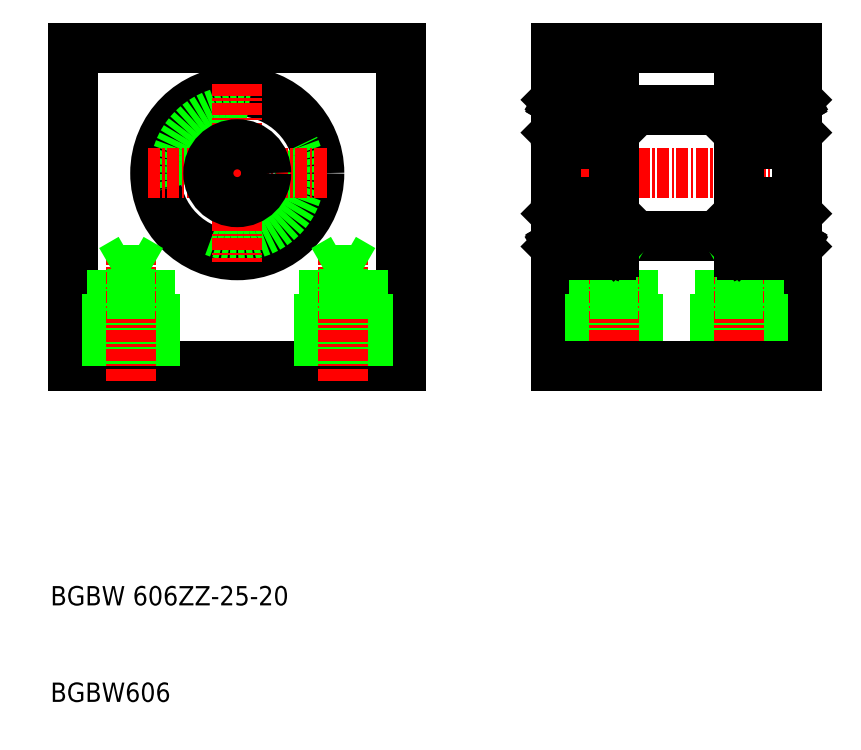
<metadata>
{"format":"dxf","ext":"dxf","renderer":"ezdxf+matplotlib","layout":"modelspace","background":"white","min_lineweight":24,"dpi":150}
</metadata>
<code>
0
SECTION
2
ENTITIES
0
LINE
8
0
10
165.2
20
116.4
30
0
11
165.2
21
129.4
31
0
0
LINE
8
0
10
190.2
20
129.4
30
0
11
190.2
21
116.4
31
0
0
CIRCLE
8
0
10
132.2
20
116.4
30
0
40
8.5
0
LINE
8
0
10
115.2
20
96.43
30
0
11
115.2
21
129.4
31
0
0
LINE
8
0
10
149.2
20
96.43
30
0
11
149.2
21
129.4
31
0
0
CIRCLE
8
0
10
132.2
20
116.4
30
0
40
6.5
0
LINE
8
CENTER
10
132.2
20
125.7
30
0
11
132.2
21
107.2
31
0
0
LINE
8
0
10
115.2
20
96.43
30
0
11
149.2
21
96.43
31
0
0
TEXT
8
0
10
112.9
20
71.64
30
0
40
2
1
BGBW 606ZZ-25-20
0
TEXT
8
0
10
112.9
20
61.64
30
0
40
2
1
BGBW606
0
LINE
8
CENTER
10
132.2
20
116.4
30
0
11
123
21
116.4
31
0
0
LINE
8
0
10
123.2
20
96.43
30
0
11
123.2
21
106.4
31
0
0
LINE
8
0
10
123.7
20
96.43
30
0
11
123.7
21
103.9
31
0
0
LINE
8
0
10
119.2
20
96.43
30
0
11
119.2
21
106.4
31
0
0
LINE
8
0
10
118.7
20
96.43
30
0
11
118.7
21
103.9
31
0
0
LINE
8
CENTER
10
121.2
20
94.93
30
0
11
121.2
21
108.3
31
0
0
LINE
8
0
10
119.2
20
106.4
30
0
11
121.2
21
106.4
31
0
0
LINE
8
0
10
119.2
20
106.4
30
0
11
121.2
21
107.6
31
0
0
LINE
8
0
10
118.7
20
103.9
30
0
11
121.2
21
103.9
31
0
0
LINE
8
0
10
123.7
20
103.9
30
0
11
121.2
21
103.9
31
0
0
LINE
8
0
10
123.2
20
106.4
30
0
11
121.2
21
107.6
31
0
0
LINE
8
0
10
123.2
20
106.4
30
0
11
121.2
21
106.4
31
0
0
LINE
8
0
10
140.7
20
96.43
30
0
11
140.7
21
103.9
31
0
0
LINE
8
0
10
141.2
20
96.43
30
0
11
141.2
21
106.4
31
0
0
LINE
8
0
10
145.7
20
96.43
30
0
11
145.7
21
103.9
31
0
0
LINE
8
0
10
145.2
20
96.43
30
0
11
145.2
21
106.4
31
0
0
LINE
8
CENTER
10
143.2
20
94.93
30
0
11
143.2
21
108.3
31
0
0
LINE
8
0
10
145.2
20
106.4
30
0
11
143.2
21
107.6
31
0
0
LINE
8
0
10
145.2
20
106.4
30
0
11
143.2
21
106.4
31
0
0
LINE
8
0
10
145.7
20
103.9
30
0
11
143.2
21
103.9
31
0
0
LINE
8
0
10
140.7
20
103.9
30
0
11
143.2
21
103.9
31
0
0
LINE
8
0
10
141.2
20
106.4
30
0
11
143.2
21
106.4
31
0
0
LINE
8
0
10
141.2
20
106.4
30
0
11
143.2
21
107.6
31
0
0
LINE
8
CENTER
10
132.2
20
116.4
30
0
11
141.5
21
116.4
31
0
0
CIRCLE
8
0
10
132.2
20
116.4
30
0
40
3
0
LINE
8
0
10
165.2
20
116.4
30
0
11
165.2
21
96.43
31
0
0
LINE
8
0
10
190.2
20
96.43
30
0
11
190.2
21
116.4
31
0
0
LINE
8
0
10
186.7
20
96.43
30
0
11
186.7
21
103.9
31
0
0
LINE
8
0
10
186.2
20
96.43
30
0
11
186.2
21
106.4
31
0
0
LINE
8
0
10
181.7
20
96.43
30
0
11
181.7
21
103.9
31
0
0
LINE
8
0
10
182.2
20
96.43
30
0
11
182.2
21
106.4
31
0
0
LINE
8
0
10
173.2
20
96.43
30
0
11
173.2
21
106.4
31
0
0
LINE
8
0
10
173.7
20
96.43
30
0
11
173.7
21
103.9
31
0
0
LINE
8
0
10
169.2
20
96.43
30
0
11
169.2
21
106.4
31
0
0
LINE
8
0
10
168.7
20
96.43
30
0
11
168.7
21
103.9
31
0
0
LINE
8
CENTER
10
184.2
20
94.93
30
0
11
184.2
21
108.3
31
0
0
LINE
8
CENTER
10
171.2
20
94.93
30
0
11
171.2
21
108.3
31
0
0
LINE
8
0
10
165.2
20
96.43
30
0
11
190.2
21
96.43
31
0
0
LINE
8
0
10
171.2
20
109.9
30
0
11
184.2
21
109.9
31
0
0
LINE
8
CENTER
10
163.7
20
116.4
30
0
11
191.7
21
116.4
31
0
0
LINE
8
0
10
168.7
20
103.9
30
0
11
171.2
21
103.9
31
0
0
LINE
8
0
10
169.2
20
106.4
30
0
11
171.2
21
106.4
31
0
0
LINE
8
0
10
169.2
20
106.4
30
0
11
171.2
21
107.6
31
0
0
LINE
8
0
10
173.7
20
103.9
30
0
11
171.2
21
103.9
31
0
0
LINE
8
0
10
173.2
20
106.4
30
0
11
171.2
21
107.6
31
0
0
LINE
8
0
10
173.2
20
106.4
30
0
11
171.2
21
106.4
31
0
0
LINE
8
0
10
186.2
20
106.4
30
0
11
184.2
21
106.4
31
0
0
LINE
8
0
10
186.2
20
106.4
30
0
11
184.2
21
107.6
31
0
0
LINE
8
0
10
186.7
20
103.9
30
0
11
184.2
21
103.9
31
0
0
LINE
8
0
10
181.7
20
103.9
30
0
11
184.2
21
103.9
31
0
0
LINE
8
0
10
182.2
20
106.4
30
0
11
184.2
21
107.6
31
0
0
LINE
8
0
10
182.2
20
106.4
30
0
11
184.2
21
106.4
31
0
0
LINE
8
0
10
115.2
20
129.4
30
0
11
149.2
21
129.4
31
0
0
LINE
8
0
10
165.2
20
129.4
30
0
11
190.2
21
129.4
31
0
0
LINE
8
0
10
171.2
20
122.9
30
0
11
184.2
21
122.9
31
0
0
LINE
8
0
10
189.9
20
119.4
30
0
11
184.5
21
119.4
31
0
0
LINE
8
0
10
184.5
20
124.9
30
0
11
189.9
21
124.9
31
0
0
LINE
8
0
10
184.5
20
107.9
30
0
11
189.9
21
107.9
31
0
0
LINE
8
0
10
189.9
20
113.4
30
0
11
184.5
21
113.4
31
0
0
CIRCLE
8
0
10
187.2
20
110.6
30
0
40
1.587
0
CIRCLE
8
0
10
187.2
20
122.3
30
0
40
1.587
0
LINE
8
0
10
184.2
20
108.2
30
0
11
184.2
21
116.4
31
0
0
LINE
8
0
10
184.8
20
109.7
30
0
11
184.8
21
111.8
31
0
0
LINE
8
0
10
184.9
20
111.8
30
0
11
184.9
21
109.8
31
0
0
LINE
8
0
10
184.7
20
109
30
0
11
184.8
21
108.8
31
0
0
LINE
8
0
10
184.8
20
109.1
30
0
11
184.7
21
109
31
0
0
LINE
8
0
10
184.7
20
109.2
30
0
11
184.8
21
109.1
31
0
0
ARC
8
0
10
184.9
20
108.9
30
0
40
0.2815
50
210
51
0
0
ARC
8
0
10
184.5
20
108.2
30
0
40
0.3
50
180
51
270
0
LINE
8
0
10
184.6
20
109.1
30
0
11
184.7
21
109.2
31
0
0
LINE
8
0
10
184.2
20
108.8
30
0
11
184.3
21
108.9
31
0
0
LINE
8
0
10
184.3
20
108.9
30
0
11
184.5
21
108.9
31
0
0
LINE
8
0
10
184.5
20
108.9
30
0
11
184.7
21
108.8
31
0
0
ARC
8
0
10
184.7
20
109
30
0
40
0.1255
50
120
51
210
0
LINE
8
0
10
185.1
20
109.5
30
0
11
184.8
21
109.7
31
0
0
LINE
8
0
10
185.2
20
108.9
30
0
11
185.2
21
109.5
31
0
0
LINE
8
0
10
185.3
20
109.5
30
0
11
186.1
21
109.5
31
0
0
LINE
8
0
10
185.1
20
108.9
30
0
11
185.1
21
109.5
31
0
0
LINE
8
0
10
185.2
20
109.4
30
0
11
185.3
21
109.5
31
0
0
ARC
8
0
10
184.9
20
108.9
30
0
40
0.156
50
210
51
0
0
LINE
8
0
10
185.2
20
109.5
30
0
11
184.9
21
109.8
31
0
0
LINE
8
0
10
184.3
20
112.1
30
0
11
185.2
21
112.1
31
0
0
LINE
8
0
10
184.2
20
112.2
30
0
11
184.3
21
112.1
31
0
0
ARC
8
0
10
184.5
20
113.1
30
0
40
0.3
50
90
51
180
0
LINE
8
0
10
185.3
20
111.7
30
0
11
186.1
21
111.7
31
0
0
LINE
8
0
10
184.9
20
111.9
30
0
11
185.1
21
111.9
31
0
0
LINE
8
0
10
185.1
20
111.9
30
0
11
185.1
21
111.8
31
0
0
LINE
8
0
10
185.1
20
111.8
30
0
11
184.9
21
111.8
31
0
0
LINE
8
0
10
185.2
20
112.1
30
0
11
185.2
21
111.8
31
0
0
LINE
8
0
10
185.2
20
111.8
30
0
11
185.3
21
111.7
31
0
0
ARC
8
0
10
184.9
20
111.8
30
0
40
0.1256
50
90
51
180
0
LINE
8
0
10
184.2
20
124.6
30
0
11
184.2
21
116.4
31
0
0
ARC
8
0
10
184.7
20
123.9
30
0
40
0.1255
50
150
51
240
0
LINE
8
0
10
185.1
20
124
30
0
11
185.1
21
123.4
31
0
0
LINE
8
0
10
185.2
20
124
30
0
11
185.2
21
123.3
31
0
0
LINE
8
0
10
184.8
20
123.8
30
0
11
184.7
21
123.9
31
0
0
ARC
8
0
10
184.5
20
119.7
30
0
40
0.3
50
180
51
270
0
LINE
8
0
10
187.2
20
119.4
30
0
11
187.2
21
119.4
31
0
0
LINE
8
0
10
184.3
20
120.7
30
0
11
185.2
21
120.7
31
0
0
LINE
8
0
10
184.7
20
123.7
30
0
11
184.8
21
123.8
31
0
0
LINE
8
0
10
184.2
20
120.6
30
0
11
184.3
21
120.7
31
0
0
LINE
8
0
10
184.6
20
123.8
30
0
11
184.7
21
123.7
31
0
0
LINE
8
0
10
184.9
20
121.1
30
0
11
184.9
21
123.1
31
0
0
LINE
8
0
10
184.8
20
123.1
30
0
11
184.8
21
121.1
31
0
0
LINE
8
0
10
185.2
20
120.7
30
0
11
185.2
21
121.1
31
0
0
LINE
8
0
10
185.3
20
121.2
30
0
11
186.1
21
121.2
31
0
0
ARC
8
0
10
184.9
20
121.1
30
0
40
0.1256
50
180
51
270
0
LINE
8
0
10
185.2
20
121.1
30
0
11
185.3
21
121.2
31
0
0
LINE
8
0
10
185.1
20
121.1
30
0
11
184.9
21
121.1
31
0
0
LINE
8
0
10
185.1
20
120.9
30
0
11
185.1
21
121.1
31
0
0
LINE
8
0
10
184.9
20
120.9
30
0
11
185.1
21
120.9
31
0
0
LINE
8
0
10
185.3
20
123.4
30
0
11
186.1
21
123.4
31
0
0
LINE
8
0
10
185.2
20
123.5
30
0
11
185.3
21
123.4
31
0
0
LINE
8
0
10
185.2
20
123.3
30
0
11
184.9
21
123.1
31
0
0
LINE
8
0
10
185.1
20
123.4
30
0
11
184.8
21
123.1
31
0
0
ARC
8
0
10
184.9
20
124
30
0
40
0.2815
50
0
51
150
0
LINE
8
0
10
184.7
20
123.9
30
0
11
184.8
21
124
31
0
0
ARC
8
0
10
184.5
20
124.6
30
0
40
0.3
50
90
51
180
0
LINE
8
0
10
184.5
20
123.9
30
0
11
184.7
21
124.1
31
0
0
LINE
8
0
10
184.3
20
123.9
30
0
11
184.5
21
123.9
31
0
0
LINE
8
0
10
184.2
20
124
30
0
11
184.3
21
123.9
31
0
0
ARC
8
0
10
184.9
20
124
30
0
40
0.156
50
0
51
150
0
LINE
8
0
10
190.2
20
108.2
30
0
11
190.2
21
116.4
31
0
0
LINE
8
0
10
189.5
20
111.8
30
0
11
189.5
21
109.8
31
0
0
LINE
8
0
10
189.7
20
109.7
30
0
11
189.7
21
111.8
31
0
0
LINE
8
0
10
189.3
20
108.9
30
0
11
189.3
21
109.5
31
0
0
LINE
8
0
10
189.4
20
109.5
30
0
11
189.7
21
109.7
31
0
0
LINE
8
0
10
189.2
20
109.5
30
0
11
188.4
21
109.5
31
0
0
ARC
8
0
10
189.9
20
108.2
30
0
40
0.3
50
270
51
0
0
LINE
8
0
10
189.9
20
108.9
30
0
11
189.8
21
108.8
31
0
0
LINE
8
0
10
189.9
20
109.1
30
0
11
189.8
21
109.2
31
0
0
ARC
8
0
10
189.6
20
108.9
30
0
40
0.2815
50
180
51
330
0
ARC
8
0
10
189.6
20
108.9
30
0
40
0.156
50
180
51
330
0
LINE
8
0
10
189.3
20
109.4
30
0
11
189.2
21
109.5
31
0
0
LINE
8
0
10
189.8
20
109.2
30
0
11
189.7
21
109.1
31
0
0
LINE
8
0
10
189.4
20
108.9
30
0
11
189.4
21
109.5
31
0
0
LINE
8
0
10
189.7
20
109.1
30
0
11
189.8
21
109
31
0
0
LINE
8
0
10
189.8
20
109
30
0
11
189.7
21
108.8
31
0
0
ARC
8
0
10
189.8
20
109
30
0
40
0.1255
50
330
51
60
0
LINE
8
0
10
190.1
20
108.9
30
0
11
189.9
21
108.9
31
0
0
LINE
8
0
10
190.2
20
108.8
30
0
11
190.1
21
108.9
31
0
0
LINE
8
0
10
189.3
20
109.5
30
0
11
189.5
21
109.8
31
0
0
LINE
8
0
10
189.2
20
111.7
30
0
11
188.4
21
111.7
31
0
0
LINE
8
0
10
190.1
20
112.1
30
0
11
189.3
21
112.1
31
0
0
ARC
8
0
10
189.5
20
111.8
30
0
40
0.1256
50
5e-05
51
90
0
LINE
8
0
10
189.3
20
111.8
30
0
11
189.2
21
111.7
31
0
0
LINE
8
0
10
189.3
20
112.1
30
0
11
189.3
21
111.8
31
0
0
LINE
8
0
10
189.4
20
111.8
30
0
11
189.5
21
111.8
31
0
0
LINE
8
0
10
189.4
20
111.9
30
0
11
189.4
21
111.8
31
0
0
LINE
8
0
10
189.5
20
111.9
30
0
11
189.4
21
111.9
31
0
0
LINE
8
0
10
190.2
20
112.2
30
0
11
190.1
21
112.1
31
0
0
ARC
8
0
10
189.9
20
113.1
30
0
40
0.3
50
0
51
90
0
LINE
8
0
10
190.2
20
124.6
30
0
11
190.2
21
116.4
31
0
0
ARC
8
0
10
189.8
20
123.9
30
0
40
0.1255
50
300
51
30.01
0
LINE
8
0
10
189.7
20
123.8
30
0
11
189.8
21
123.9
31
0
0
LINE
8
0
10
189.3
20
124
30
0
11
189.3
21
123.3
31
0
0
LINE
8
0
10
189.4
20
124
30
0
11
189.4
21
123.4
31
0
0
LINE
8
0
10
188.6
20
119.4
30
0
11
188.6
21
119.4
31
0
0
ARC
8
0
10
189.9
20
119.7
30
0
40
0.3
50
270
51
0
0
LINE
8
0
10
189.7
20
123.1
30
0
11
189.7
21
121.1
31
0
0
LINE
8
0
10
189.5
20
121.1
30
0
11
189.5
21
123.1
31
0
0
LINE
8
0
10
189.2
20
121.2
30
0
11
188.4
21
121.2
31
0
0
LINE
8
0
10
189.3
20
120.7
30
0
11
189.3
21
121.1
31
0
0
LINE
8
0
10
190.1
20
120.7
30
0
11
189.3
21
120.7
31
0
0
LINE
8
0
10
190.2
20
120.6
30
0
11
190.1
21
120.7
31
0
0
LINE
8
0
10
189.5
20
120.9
30
0
11
189.4
21
120.9
31
0
0
LINE
8
0
10
189.4
20
120.9
30
0
11
189.4
21
121.1
31
0
0
LINE
8
0
10
189.4
20
121.1
30
0
11
189.5
21
121.1
31
0
0
LINE
8
0
10
189.3
20
121.1
30
0
11
189.2
21
121.2
31
0
0
ARC
8
0
10
189.5
20
121.1
30
0
40
0.1256
50
270
51
360
0
LINE
8
0
10
189.2
20
123.4
30
0
11
188.4
21
123.4
31
0
0
LINE
8
0
10
189.9
20
123.8
30
0
11
189.8
21
123.7
31
0
0
LINE
8
0
10
189.4
20
123.4
30
0
11
189.7
21
123.1
31
0
0
LINE
8
0
10
189.3
20
123.3
30
0
11
189.5
21
123.1
31
0
0
LINE
8
0
10
189.8
20
123.7
30
0
11
189.7
21
123.8
31
0
0
LINE
8
0
10
189.3
20
123.5
30
0
11
189.2
21
123.4
31
0
0
ARC
8
0
10
189.9
20
124.6
30
0
40
0.3
50
0
51
90
0
LINE
8
0
10
189.9
20
123.9
30
0
11
189.8
21
124.1
31
0
0
LINE
8
0
10
189.8
20
123.9
30
0
11
189.7
21
124
31
0
0
ARC
8
0
10
189.6
20
124
30
0
40
0.156
50
30
51
180
0
ARC
8
0
10
189.6
20
124
30
0
40
0.2815
50
30
51
180
0
LINE
8
0
10
190.2
20
124
30
0
11
190.1
21
123.9
31
0
0
LINE
8
0
10
190.1
20
123.9
30
0
11
189.9
21
123.9
31
0
0
LINE
8
0
10
171.2
20
124.6
30
0
11
171.2
21
116.4
31
0
0
LINE
8
0
10
165.2
20
124.6
30
0
11
165.2
21
116.4
31
0
0
CIRCLE
8
0
10
168.2
20
122.3
30
0
40
1.587
0
LINE
8
0
10
165.8
20
123.1
30
0
11
165.8
21
121.1
31
0
0
LINE
8
0
10
165.9
20
121.1
30
0
11
165.9
21
123.1
31
0
0
LINE
8
0
10
170.5
20
121.1
30
0
11
170.5
21
123.1
31
0
0
LINE
8
0
10
170.7
20
123.1
30
0
11
170.7
21
121.1
31
0
0
LINE
8
0
10
171.2
20
108.2
30
0
11
171.2
21
116.4
31
0
0
LINE
8
0
10
165.2
20
108.2
30
0
11
165.2
21
116.4
31
0
0
ARC
8
0
10
165.5
20
113.1
30
0
40
0.3
50
90
51
180
0
ARC
8
0
10
170.9
20
113.1
30
0
40
0.3
50
0
51
90
0
LINE
8
0
10
170.2
20
111.7
30
0
11
169.4
21
111.7
31
0
0
LINE
8
0
10
170.2
20
109.5
30
0
11
169.4
21
109.5
31
0
0
LINE
8
0
10
165.5
20
107.9
30
0
11
170.9
21
107.9
31
0
0
CIRCLE
8
0
10
168.2
20
110.6
30
0
40
1.587
0
LINE
8
0
10
166.1
20
108.9
30
0
11
166.1
21
109.5
31
0
0
LINE
8
0
10
166.2
20
108.9
30
0
11
166.2
21
109.5
31
0
0
ARC
8
0
10
165.7
20
109
30
0
40
0.1255
50
120
51
210
0
LINE
8
0
10
165.6
20
109.1
30
0
11
165.7
21
109.2
31
0
0
LINE
8
0
10
165.7
20
109.2
30
0
11
165.8
21
109.1
31
0
0
LINE
8
0
10
165.5
20
108.9
30
0
11
165.7
21
108.8
31
0
0
LINE
8
0
10
165.3
20
108.9
30
0
11
165.5
21
108.9
31
0
0
LINE
8
0
10
165.2
20
108.8
30
0
11
165.3
21
108.9
31
0
0
ARC
8
0
10
165.5
20
108.2
30
0
40
0.3
50
180
51
270
0
LINE
8
0
10
165.8
20
109.1
30
0
11
165.7
21
109
31
0
0
LINE
8
0
10
165.7
20
109
30
0
11
165.8
21
108.8
31
0
0
ARC
8
0
10
165.9
20
108.9
30
0
40
0.156
50
210
51
0
0
ARC
8
0
10
165.9
20
108.9
30
0
40
0.2815
50
210
51
0
0
LINE
8
0
10
166.2
20
111.8
30
0
11
166.3
21
111.7
31
0
0
LINE
8
0
10
165.9
20
111.8
30
0
11
165.9
21
109.8
31
0
0
LINE
8
0
10
166.3
20
111.7
30
0
11
167.1
21
111.7
31
0
0
LINE
8
0
10
166.2
20
109.5
30
0
11
165.9
21
109.8
31
0
0
LINE
8
0
10
166.2
20
109.4
30
0
11
166.3
21
109.5
31
0
0
LINE
8
0
10
166.3
20
109.5
30
0
11
167.1
21
109.5
31
0
0
LINE
8
0
10
166.2
20
112.1
30
0
11
166.2
21
111.8
31
0
0
LINE
8
0
10
166.1
20
111.8
30
0
11
165.9
21
111.8
31
0
0
LINE
8
0
10
166.1
20
111.9
30
0
11
166.1
21
111.8
31
0
0
LINE
8
0
10
165.9
20
111.9
30
0
11
166.1
21
111.9
31
0
0
LINE
8
0
10
165.8
20
109.7
30
0
11
165.8
21
111.8
31
0
0
LINE
8
0
10
165.2
20
112.2
30
0
11
165.3
21
112.1
31
0
0
LINE
8
0
10
166.1
20
109.5
30
0
11
165.8
21
109.7
31
0
0
ARC
8
0
10
165.9
20
111.8
30
0
40
0.1256
50
90
51
180
0
LINE
8
0
10
165.3
20
112.1
30
0
11
166.2
21
112.1
31
0
0
ARC
8
0
10
170.8
20
109
30
0
40
0.1255
50
330
51
60
0
LINE
8
0
10
170.4
20
108.9
30
0
11
170.4
21
109.5
31
0
0
LINE
8
0
10
170.8
20
109.2
30
0
11
170.7
21
109.1
31
0
0
LINE
8
0
10
170.9
20
109.1
30
0
11
170.8
21
109.2
31
0
0
LINE
8
0
10
170.3
20
108.9
30
0
11
170.3
21
109.5
31
0
0
LINE
8
0
10
171.2
20
108.8
30
0
11
171.1
21
108.9
31
0
0
LINE
8
0
10
171.1
20
108.9
30
0
11
170.9
21
108.9
31
0
0
LINE
8
0
10
170.8
20
109
30
0
11
170.7
21
108.8
31
0
0
LINE
8
0
10
170.7
20
109.1
30
0
11
170.8
21
109
31
0
0
ARC
8
0
10
170.6
20
108.9
30
0
40
0.156
50
180
51
330
0
ARC
8
0
10
170.6
20
108.9
30
0
40
0.2815
50
180
51
330
0
LINE
8
0
10
170.9
20
108.9
30
0
11
170.8
21
108.8
31
0
0
ARC
8
0
10
170.9
20
108.2
30
0
40
0.3
50
270
51
0
0
LINE
8
0
10
170.3
20
111.8
30
0
11
170.2
21
111.7
31
0
0
LINE
8
0
10
170.7
20
109.7
30
0
11
170.7
21
111.8
31
0
0
LINE
8
0
10
170.5
20
111.8
30
0
11
170.5
21
109.8
31
0
0
LINE
8
0
10
170.3
20
109.5
30
0
11
170.5
21
109.8
31
0
0
LINE
8
0
10
170.3
20
109.4
30
0
11
170.2
21
109.5
31
0
0
LINE
8
0
10
170.4
20
109.5
30
0
11
170.7
21
109.7
31
0
0
LINE
8
0
10
171.2
20
112.2
30
0
11
171.1
21
112.1
31
0
0
LINE
8
0
10
170.5
20
111.9
30
0
11
170.4
21
111.9
31
0
0
LINE
8
0
10
170.4
20
111.9
30
0
11
170.4
21
111.8
31
0
0
LINE
8
0
10
170.4
20
111.8
30
0
11
170.5
21
111.8
31
0
0
LINE
8
0
10
170.3
20
112.1
30
0
11
170.3
21
111.8
31
0
0
ARC
8
0
10
170.5
20
111.8
30
0
40
0.1256
50
5e-05
51
90
0
LINE
8
0
10
171.1
20
112.1
30
0
11
170.3
21
112.1
31
0
0
LINE
8
0
10
170.2
20
121.2
30
0
11
169.4
21
121.2
31
0
0
LINE
8
0
10
170.9
20
113.4
30
0
11
165.5
21
113.4
31
0
0
LINE
8
0
10
170.9
20
119.4
30
0
11
165.5
21
119.4
31
0
0
LINE
8
0
10
165.9
20
120.9
30
0
11
166.1
21
120.9
31
0
0
LINE
8
0
10
166.1
20
120.9
30
0
11
166.1
21
121.1
31
0
0
LINE
8
0
10
166.1
20
121.1
30
0
11
165.9
21
121.1
31
0
0
LINE
8
0
10
166.2
20
121.1
30
0
11
166.3
21
121.2
31
0
0
LINE
8
0
10
166.3
20
121.2
30
0
11
167.1
21
121.2
31
0
0
LINE
8
0
10
166.2
20
120.7
30
0
11
166.2
21
121.1
31
0
0
ARC
8
0
10
165.5
20
119.7
30
0
40
0.3
50
180
51
270
0
LINE
8
0
10
165.2
20
120.6
30
0
11
165.3
21
120.7
31
0
0
ARC
8
0
10
165.9
20
121.1
30
0
40
0.1256
50
180
51
270
0
LINE
8
0
10
165.3
20
120.7
30
0
11
166.2
21
120.7
31
0
0
LINE
8
0
10
169.6
20
119.4
30
0
11
169.6
21
119.4
31
0
0
LINE
8
0
10
168.2
20
119.4
30
0
11
168.2
21
119.4
31
0
0
ARC
8
0
10
170.9
20
119.7
30
0
40
0.3
50
270
51
0
0
ARC
8
0
10
170.5
20
121.1
30
0
40
0.1256
50
270
51
360
0
LINE
8
0
10
170.3
20
121.1
30
0
11
170.2
21
121.2
31
0
0
LINE
8
0
10
170.4
20
121.1
30
0
11
170.5
21
121.1
31
0
0
LINE
8
0
10
170.4
20
120.9
30
0
11
170.4
21
121.1
31
0
0
LINE
8
0
10
170.5
20
120.9
30
0
11
170.4
21
120.9
31
0
0
LINE
8
0
10
171.2
20
120.6
30
0
11
171.1
21
120.7
31
0
0
LINE
8
0
10
171.1
20
120.7
30
0
11
170.3
21
120.7
31
0
0
LINE
8
0
10
170.3
20
120.7
30
0
11
170.3
21
121.1
31
0
0
LINE
8
0
10
170.2
20
123.4
30
0
11
169.4
21
123.4
31
0
0
LINE
8
0
10
165.5
20
124.9
30
0
11
170.9
21
124.9
31
0
0
LINE
8
0
10
166.2
20
123.3
30
0
11
165.9
21
123.1
31
0
0
LINE
8
0
10
166.2
20
123.5
30
0
11
166.3
21
123.4
31
0
0
LINE
8
0
10
166.3
20
123.4
30
0
11
167.1
21
123.4
31
0
0
LINE
8
0
10
166.2
20
124
30
0
11
166.2
21
123.3
31
0
0
LINE
8
0
10
166.1
20
124
30
0
11
166.1
21
123.4
31
0
0
LINE
8
0
10
165.5
20
123.9
30
0
11
165.7
21
124.1
31
0
0
LINE
8
0
10
165.7
20
123.9
30
0
11
165.8
21
124
31
0
0
LINE
8
0
10
165.2
20
124
30
0
11
165.3
21
123.9
31
0
0
LINE
8
0
10
165.3
20
123.9
30
0
11
165.5
21
123.9
31
0
0
LINE
8
0
10
165.6
20
123.8
30
0
11
165.7
21
123.7
31
0
0
LINE
8
0
10
165.7
20
123.7
30
0
11
165.8
21
123.8
31
0
0
LINE
8
0
10
165.8
20
123.8
30
0
11
165.7
21
123.9
31
0
0
ARC
8
0
10
165.7
20
123.9
30
0
40
0.1255
50
150
51
240
0
ARC
8
0
10
165.5
20
124.6
30
0
40
0.3
50
90
51
180
0
ARC
8
0
10
165.9
20
124
30
0
40
0.156
50
0
51
150
0
ARC
8
0
10
165.9
20
124
30
0
40
0.2815
50
0
51
150
0
LINE
8
0
10
166.1
20
123.4
30
0
11
165.8
21
123.1
31
0
0
ARC
8
0
10
170.6
20
124
30
0
40
0.2815
50
30
51
180
0
ARC
8
0
10
170.6
20
124
30
0
40
0.156
50
30
51
180
0
LINE
8
0
10
170.8
20
123.9
30
0
11
170.7
21
124
31
0
0
LINE
8
0
10
170.9
20
123.9
30
0
11
170.8
21
124.1
31
0
0
LINE
8
0
10
171.1
20
123.9
30
0
11
170.9
21
123.9
31
0
0
LINE
8
0
10
171.2
20
124
30
0
11
171.1
21
123.9
31
0
0
LINE
8
0
10
170.3
20
123.5
30
0
11
170.2
21
123.4
31
0
0
LINE
8
0
10
170.8
20
123.7
30
0
11
170.7
21
123.8
31
0
0
LINE
8
0
10
170.3
20
123.3
30
0
11
170.5
21
123.1
31
0
0
LINE
8
0
10
170.4
20
123.4
30
0
11
170.7
21
123.1
31
0
0
LINE
8
0
10
170.9
20
123.8
30
0
11
170.8
21
123.7
31
0
0
LINE
8
0
10
170.4
20
124
30
0
11
170.4
21
123.4
31
0
0
LINE
8
0
10
170.3
20
124
30
0
11
170.3
21
123.3
31
0
0
LINE
8
0
10
170.7
20
123.8
30
0
11
170.8
21
123.9
31
0
0
ARC
8
0
10
170.8
20
123.9
30
0
40
0.1255
50
300
51
30.01
0
ARC
8
0
10
170.9
20
124.6
30
0
40
0.3
50
0
51
90
0
ENDSEC
0
EOF

</code>
